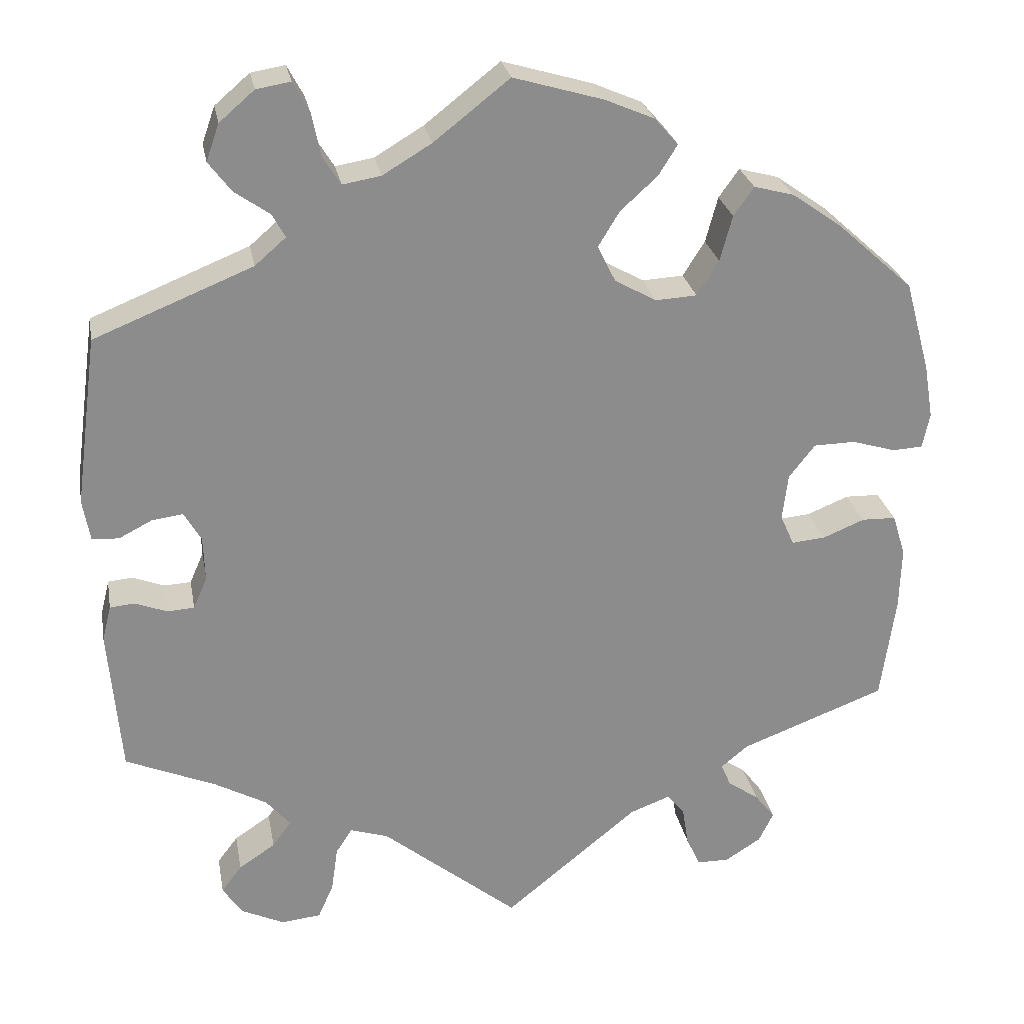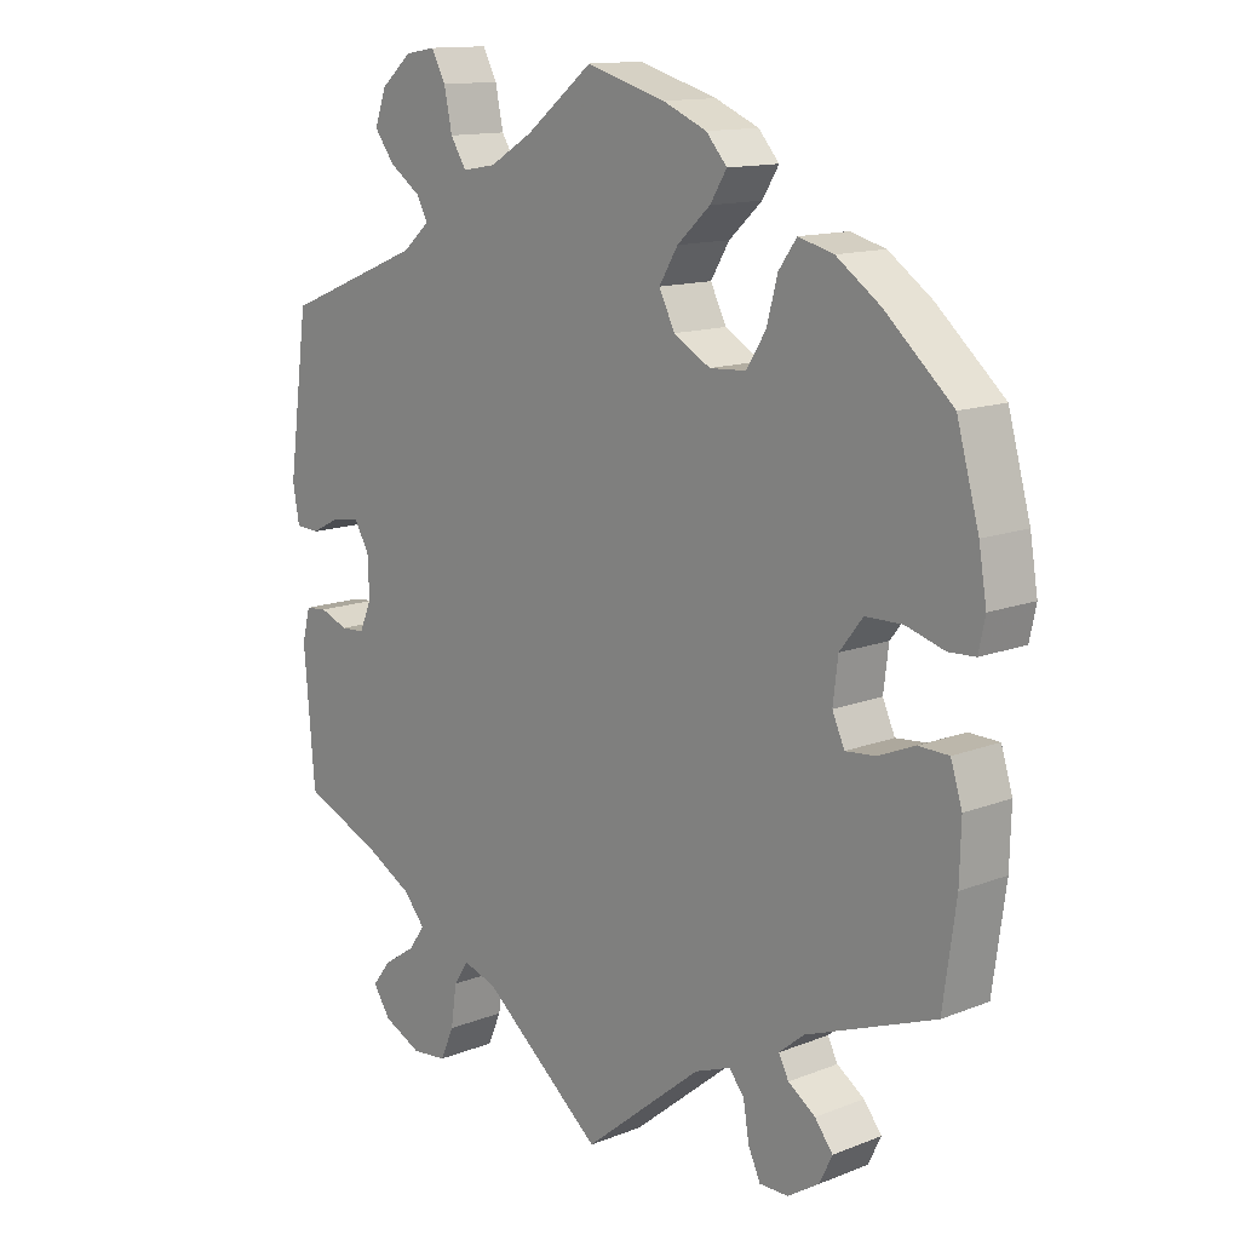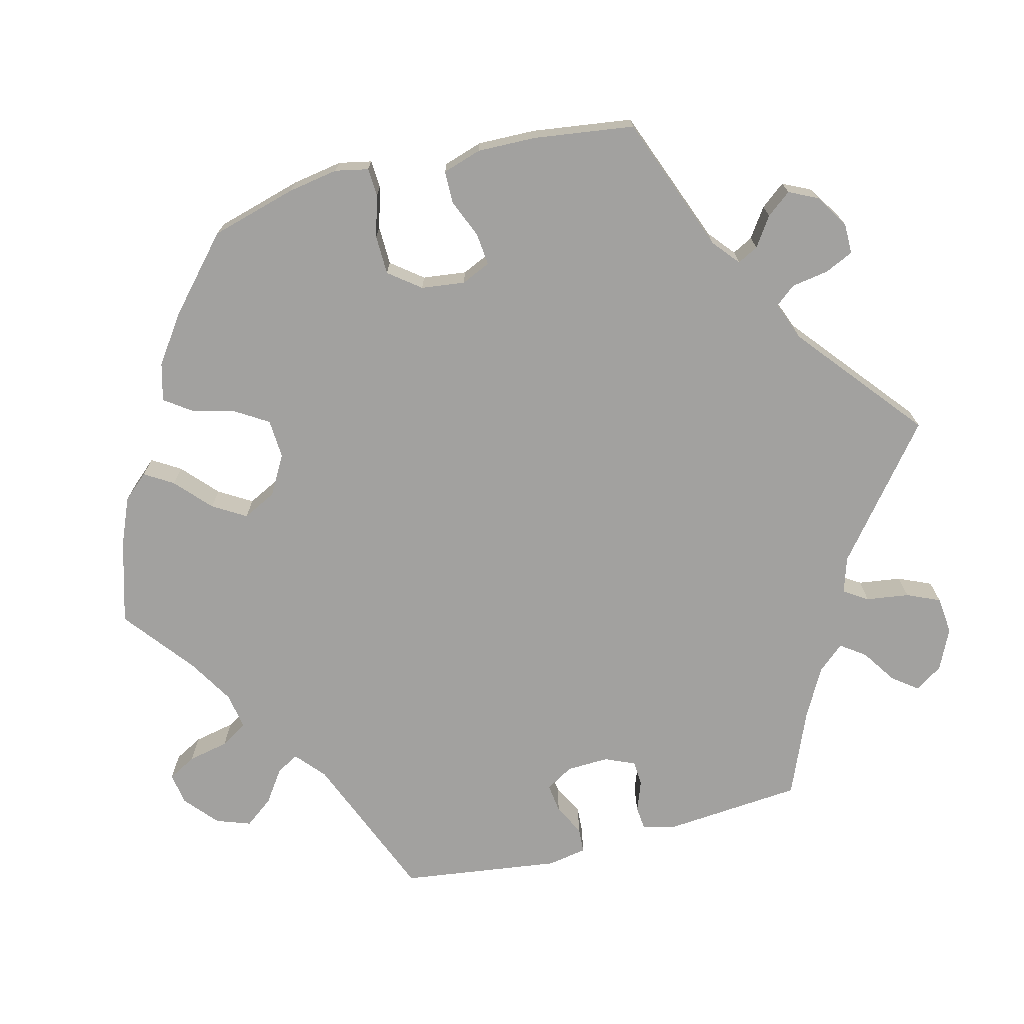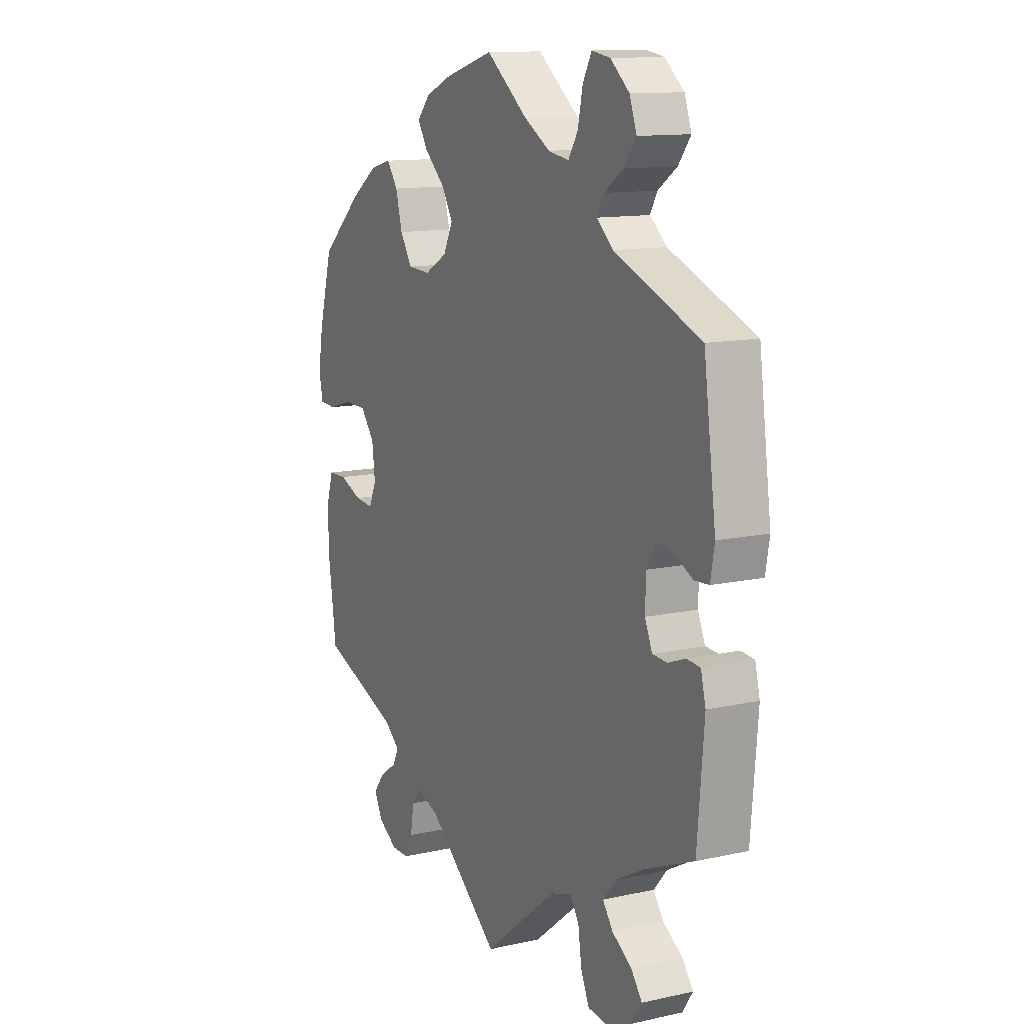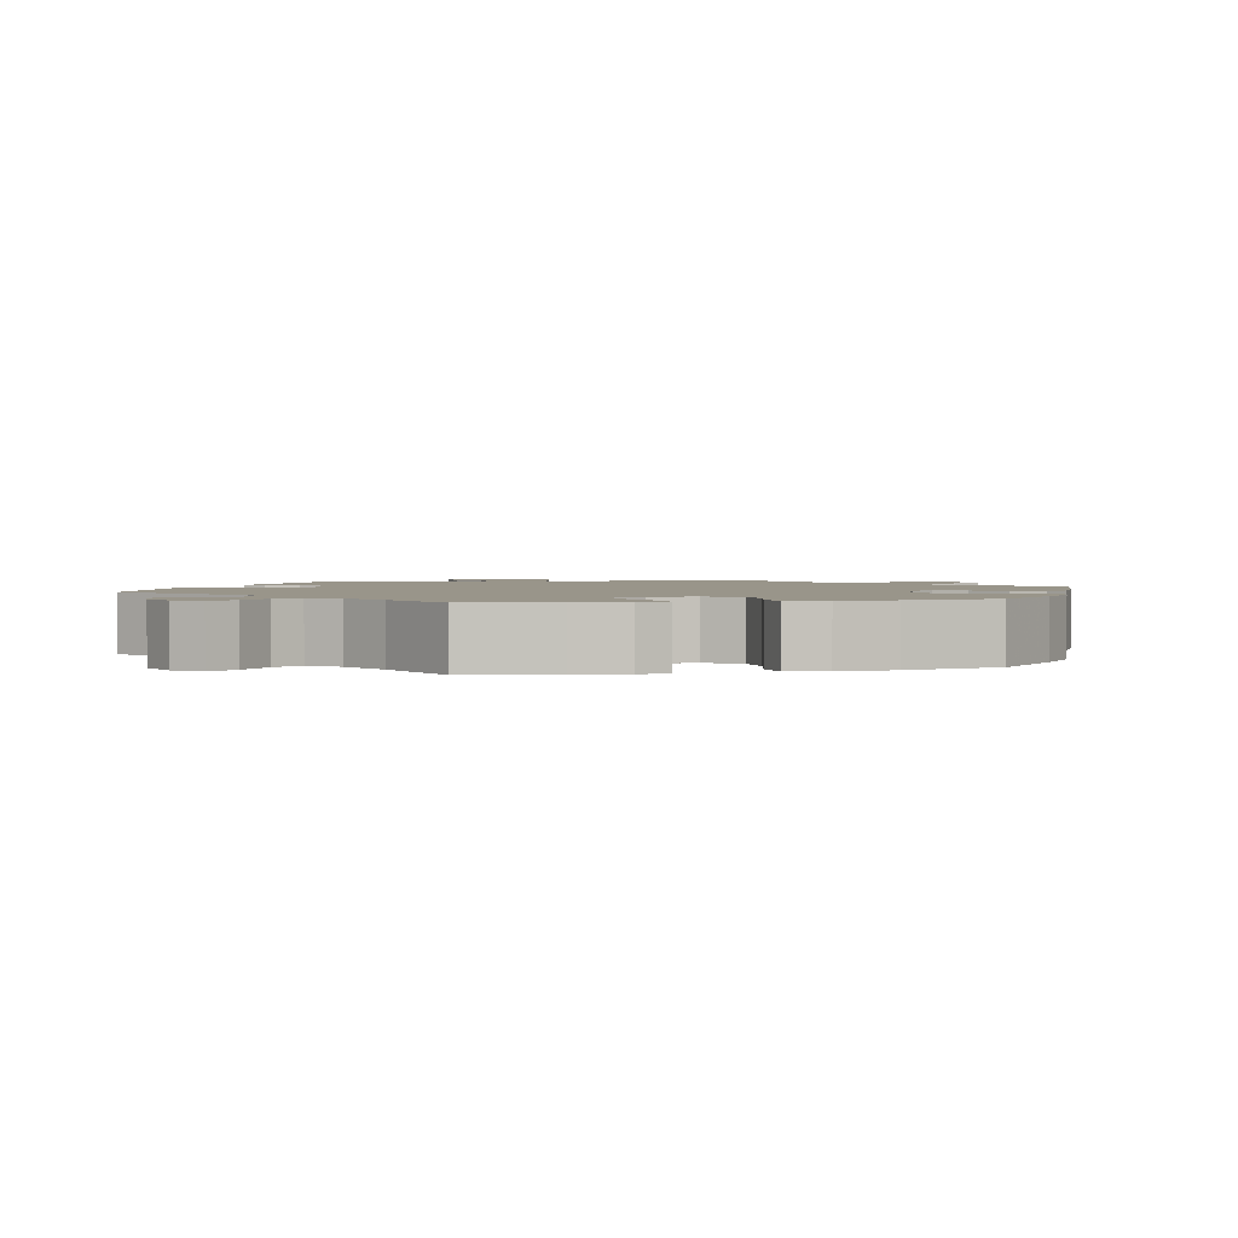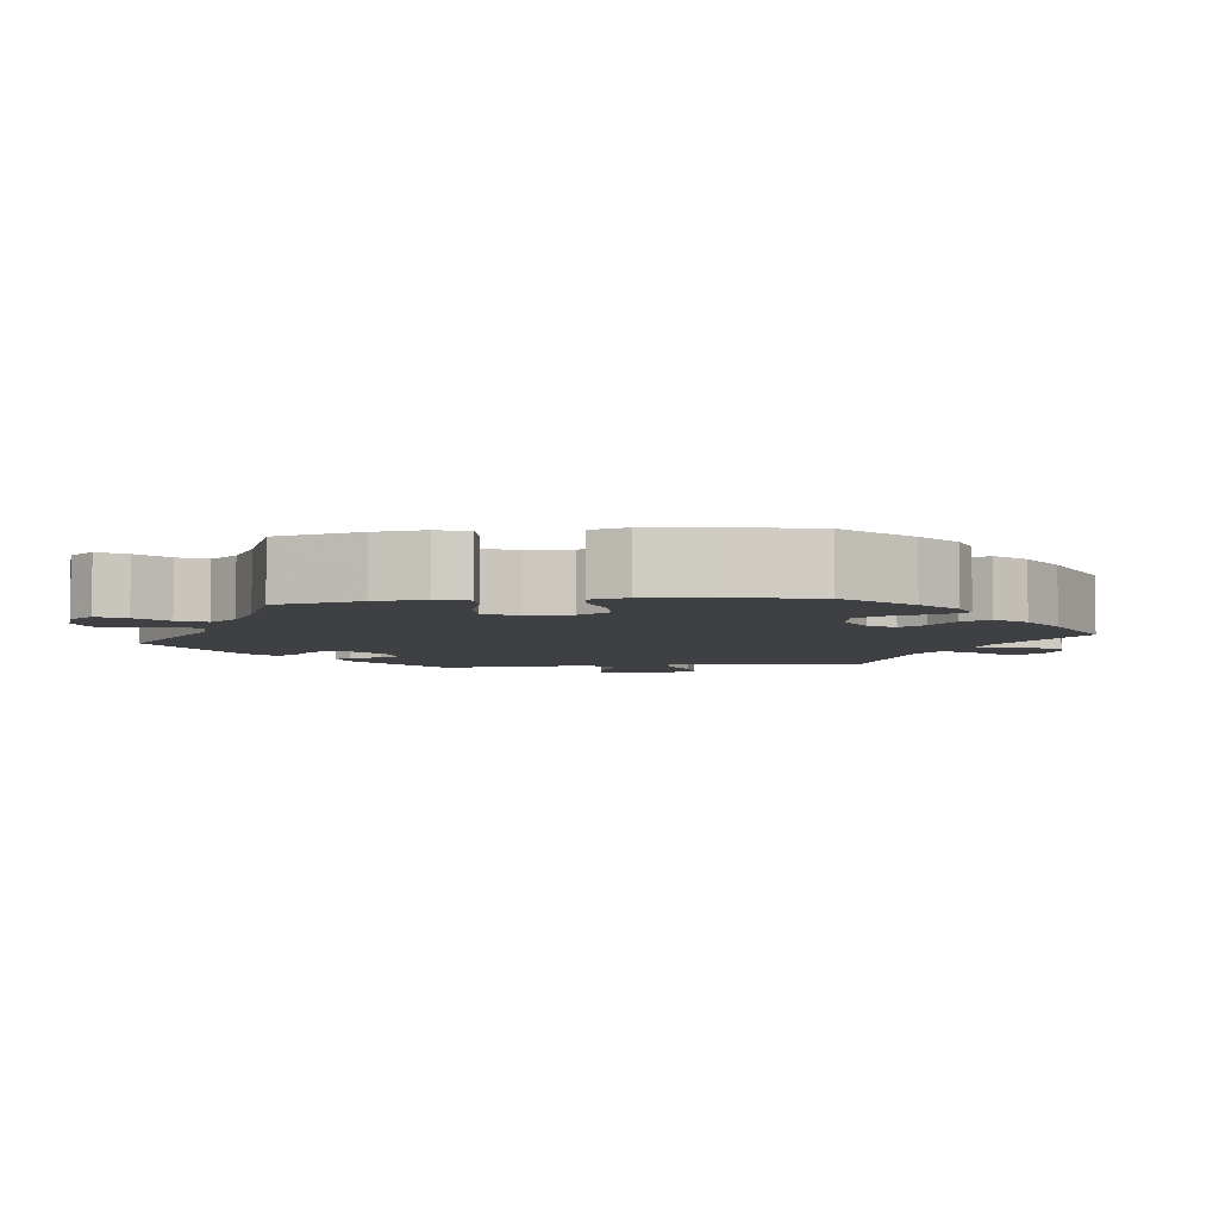
<metadata>
{"format":"obj","ext":"obj","renderer":"f3d","projection":"perspective","resolution":1024,"background":"white","views":[{"elev":26.0,"azim":-10.3,"up":"+Z"},{"elev":13.3,"azim":48.4,"up":"+Z"},{"elev":-72.2,"azim":104.4,"up":"+Y"},{"elev":12.4,"azim":-117.5,"up":"+Z"},{"elev":2.0,"azim":16.0,"up":"+Y"},{"elev":-5.0,"azim":36.9,"up":"+Y"}]}
</metadata>
<code>
v 0.531 0.07 0.177
v 0.542 0.07 0.111
v 0.533 0.07 0.068
v 0.496 0.07 0.066
v 0.442 0.07 0.082
v 0.391 0.07 0.081
v 0.359 0.07 0.04
v 0.352 0.07 -0.017
v 0.369 0.07 -0.055
v 0.411 0.07 -0.051
v 0.462 0.07 -0.03
v 0.504 0.07 -0.031
v 0.52 0.07 -0.082
v 0.518 0.07 -0.158
v 0.5 0.07 -0.289
v 0.321 0.07 -0.357
v 0.286 0.07 -0.386
v 0.3 0.07 -0.413
v 0.338 0.07 -0.439
v 0.363 0.07 -0.471
v 0.345 0.07 -0.508
v 0.301 0.07 -0.536
v 0.261 0.07 -0.536
v 0.244 0.07 -0.499
v 0.236 0.07 -0.45
v 0.215 0.07 -0.424
v 0.165 0.07 -0.443
v 0 0.07 -0.578
v -0.168 0.07 -0.442
v -0.215 0.07 -0.427
v -0.235 0.07 -0.458
v -0.243 0.07 -0.514
v -0.262 0.07 -0.557
v -0.311 0.07 -0.562
v -0.364 0.07 -0.537
v -0.388 0.07 -0.501
v -0.363 0.07 -0.468
v -0.318 0.07 -0.438
v -0.295 0.07 -0.406
v -0.325 0.07 -0.371
v -0.389 0.07 -0.336
v -0.5 0.07 -0.289
v -0.515 0.07 -0.11
v -0.504 0.07 -0.066
v -0.474 0.07 -0.063
v -0.434 0.07 -0.078
v -0.401 0.07 -0.076
v -0.384 0.07 -0.037
v -0.386 0.07 0.018
v -0.407 0.07 0.054
v -0.445 0.07 0.049
v -0.486 0.07 0.028
v -0.519 0.07 0.03
v -0.528 0.07 0.081
v -0.5 0.07 0.289
v -0.305 0.07 0.368
v -0.267 0.07 0.401
v -0.283 0.07 0.43
v -0.326 0.07 0.46
v -0.354 0.07 0.497
v -0.338 0.07 0.542
v -0.295 0.07 0.579
v -0.253 0.07 0.586
v -0.233 0.07 0.549
v -0.222 0.07 0.496
v -0.2 0.07 0.461
v -0.153 0.07 0.469
v -0.093 0.07 0.505
v 0 0.07 0.578
v 0.11 0.07 0.546
v 0.171 0.07 0.52
v 0.2 0.07 0.487
v 0.177 0.07 0.45
v 0.131 0.07 0.408
v 0.105 0.07 0.365
v 0.127 0.07 0.321
v 0.178 0.07 0.292
v 0.229 0.07 0.295
v 0.256 0.07 0.338
v 0.271 0.07 0.394
v 0.296 0.07 0.429
v 0.345 0.07 0.416
v 0.406 0.07 0.373
v 0.5 0.07 0.289
v 0.531 0 0.177
v 0.542 0 0.111
v 0.533 0 0.068
v 0.496 0 0.066
v 0.442 0 0.082
v 0.391 0 0.081
v 0.359 0 0.04
v 0.352 0 -0.017
v 0.369 0 -0.055
v 0.411 0 -0.051
v 0.462 0 -0.03
v 0.504 0 -0.031
v 0.52 0 -0.082
v 0.518 0 -0.158
v 0.5 0 -0.289
v 0.321 0 -0.357
v 0.286 0 -0.386
v 0.3 0 -0.413
v 0.338 0 -0.439
v 0.363 0 -0.471
v 0.345 0 -0.508
v 0.301 0 -0.536
v 0.261 0 -0.536
v 0.244 0 -0.499
v 0.236 0 -0.45
v 0.215 0 -0.424
v 0.165 0 -0.443
v 0 0 -0.578
v -0.168 0 -0.442
v -0.215 0 -0.427
v -0.235 0 -0.458
v -0.243 0 -0.514
v -0.262 0 -0.557
v -0.311 0 -0.562
v -0.364 0 -0.537
v -0.388 0 -0.501
v -0.363 0 -0.468
v -0.318 0 -0.438
v -0.295 0 -0.406
v -0.325 0 -0.371
v -0.389 0 -0.336
v -0.5 0 -0.289
v -0.515 0 -0.11
v -0.504 0 -0.066
v -0.474 0 -0.063
v -0.434 0 -0.078
v -0.401 0 -0.076
v -0.384 0 -0.037
v -0.386 0 0.018
v -0.407 0 0.054
v -0.445 0 0.049
v -0.486 0 0.028
v -0.519 0 0.03
v -0.528 0 0.081
v -0.5 0 0.289
v -0.305 0 0.368
v -0.267 0 0.401
v -0.283 0 0.43
v -0.326 0 0.46
v -0.354 0 0.497
v -0.338 0 0.542
v -0.295 0 0.579
v -0.253 0 0.586
v -0.233 0 0.549
v -0.222 0 0.496
v -0.2 0 0.461
v -0.153 0 0.469
v -0.093 0 0.505
v 0 0 0.578
v 0.11 0 0.546
v 0.171 0 0.52
v 0.2 0 0.487
v 0.177 0 0.45
v 0.131 0 0.408
v 0.105 0 0.365
v 0.127 0 0.321
v 0.178 0 0.292
v 0.229 0 0.295
v 0.256 0 0.338
v 0.271 0 0.394
v 0.296 0 0.429
v 0.345 0 0.416
v 0.406 0 0.373
v 0.5 0 0.289
f 79 80 81 82
f 78 79 82 83
f 71 72 73 74
f 71 74 75
f 68 69 70 71
f 67 68 71 75
f 66 67 75 76
f 62 63 64 65
f 62 65 66
f 61 62 66
f 58 59 60 61
f 57 58 61 66
f 53 54 55 56
f 51 52 53 56
f 50 51 56 57
f 49 50 57 66
f 43 44 45 46
f 41 42 43 46
f 40 41 46 47
f 39 40 47 48
f 35 36 37 38
f 35 38 39
f 34 35 39
f 31 32 33 34
f 30 31 34 39
f 27 28 29
f 26 27 29 30
f 22 23 24 25
f 20 21 22 25
f 18 19 20 25
f 17 18 25 26
f 16 17 26 30
f 10 11 12 13
f 9 10 13 14
f 2 3 4 5
f 2 5 6
f 1 2 6
f 78 83 84 1
f 49 66 76 77
f 9 14 15 16
f 8 9 16 30
f 7 8 30 39
f 77 78 1 6
f 39 48 49 77
f 6 7 39 77
f 166 165 164 163
f 167 166 163 162
f 158 157 156 155
f 159 158 155
f 155 154 153 152
f 159 155 152 151
f 160 159 151 150
f 149 148 147 146
f 150 149 146
f 150 146 145
f 145 144 143 142
f 150 145 142 141
f 140 139 138 137
f 140 137 136 135
f 141 140 135 134
f 150 141 134 133
f 130 129 128 127
f 130 127 126 125
f 131 130 125 124
f 132 131 124 123
f 122 121 120 119
f 123 122 119
f 123 119 118
f 118 117 116 115
f 123 118 115 114
f 113 112 111
f 114 113 111 110
f 109 108 107 106
f 109 106 105 104
f 109 104 103 102
f 110 109 102 101
f 114 110 101 100
f 97 96 95 94
f 98 97 94 93
f 89 88 87 86
f 90 89 86
f 90 86 85
f 85 168 167 162
f 161 160 150 133
f 100 99 98 93
f 114 100 93 92
f 123 114 92 91
f 90 85 162 161
f 161 133 132 123
f 161 123 91 90
f 1 85 86 2
f 2 86 87 3
f 3 87 88 4
f 4 88 89 5
f 5 89 90 6
f 6 90 91 7
f 7 91 92 8
f 8 92 93 9
f 9 93 94 10
f 10 94 95 11
f 11 95 96 12
f 12 96 97 13
f 13 97 98 14
f 14 98 99 15
f 15 99 100 16
f 16 100 101 17
f 17 101 102 18
f 18 102 103 19
f 19 103 104 20
f 20 104 105 21
f 21 105 106 22
f 22 106 107 23
f 23 107 108 24
f 24 108 109 25
f 25 109 110 26
f 26 110 111 27
f 27 111 112 28
f 28 112 113 29
f 29 113 114 30
f 30 114 115 31
f 31 115 116 32
f 32 116 117 33
f 33 117 118 34
f 34 118 119 35
f 35 119 120 36
f 36 120 121 37
f 37 121 122 38
f 38 122 123 39
f 39 123 124 40
f 40 124 125 41
f 41 125 126 42
f 42 126 127 43
f 43 127 128 44
f 44 128 129 45
f 45 129 130 46
f 46 130 131 47
f 47 131 132 48
f 48 132 133 49
f 49 133 134 50
f 50 134 135 51
f 51 135 136 52
f 52 136 137 53
f 53 137 138 54
f 54 138 139 55
f 55 139 140 56
f 56 140 141 57
f 57 141 142 58
f 58 142 143 59
f 59 143 144 60
f 60 144 145 61
f 61 145 146 62
f 62 146 147 63
f 63 147 148 64
f 64 148 149 65
f 65 149 150 66
f 66 150 151 67
f 67 151 152 68
f 68 152 153 69
f 69 153 154 70
f 70 154 155 71
f 71 155 156 72
f 72 156 157 73
f 73 157 158 74
f 74 158 159 75
f 75 159 160 76
f 76 160 161 77
f 77 161 162 78
f 78 162 163 79
f 79 163 164 80
f 80 164 165 81
f 81 165 166 82
f 82 166 167 83
f 83 167 168 84
f 84 168 85 1

</code>
